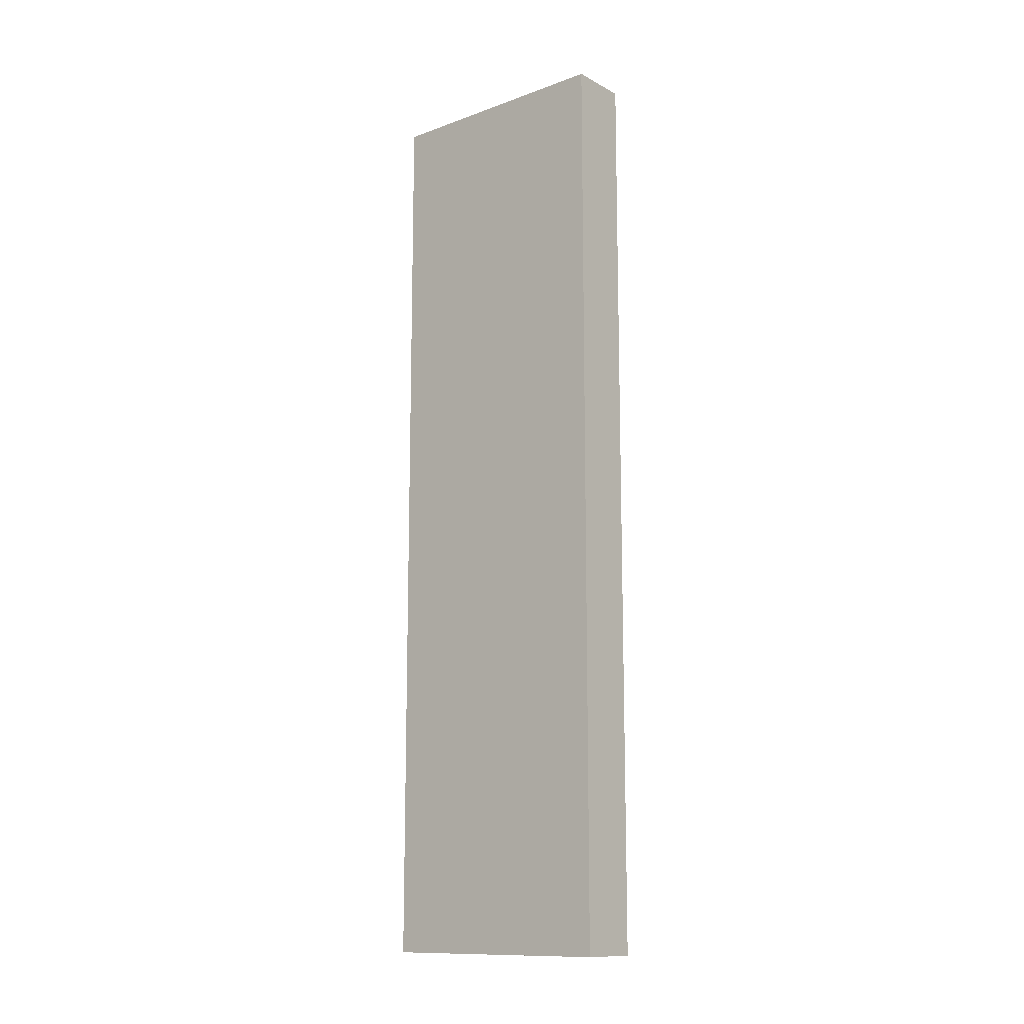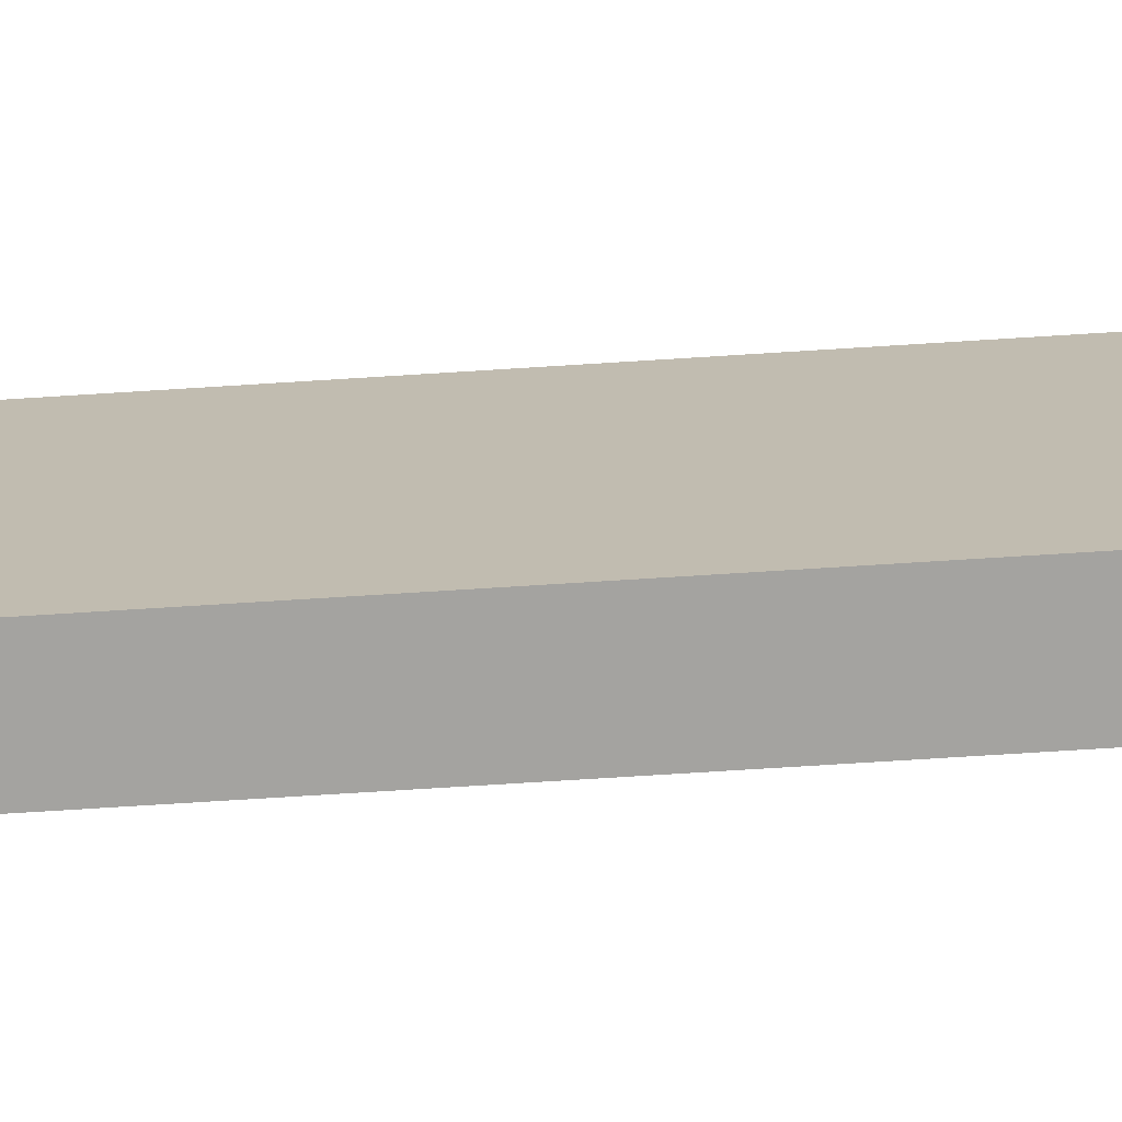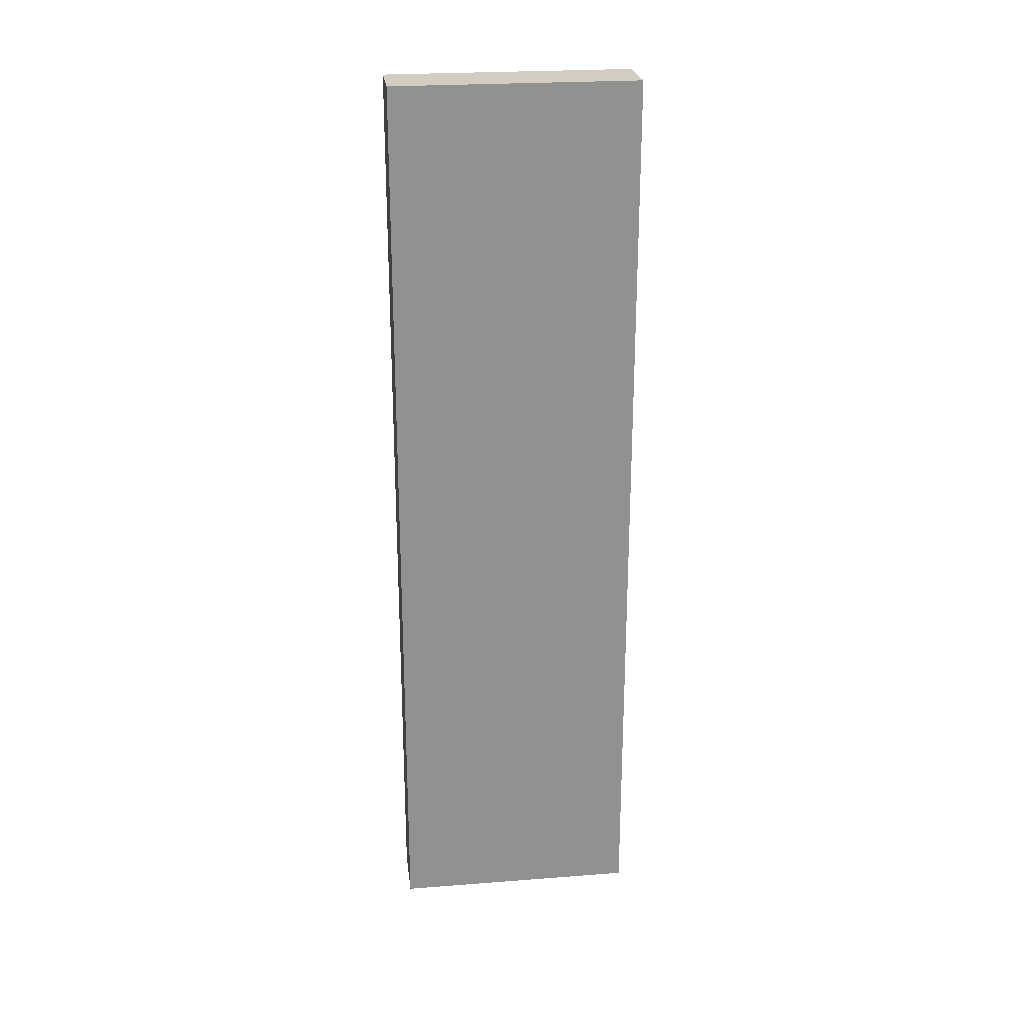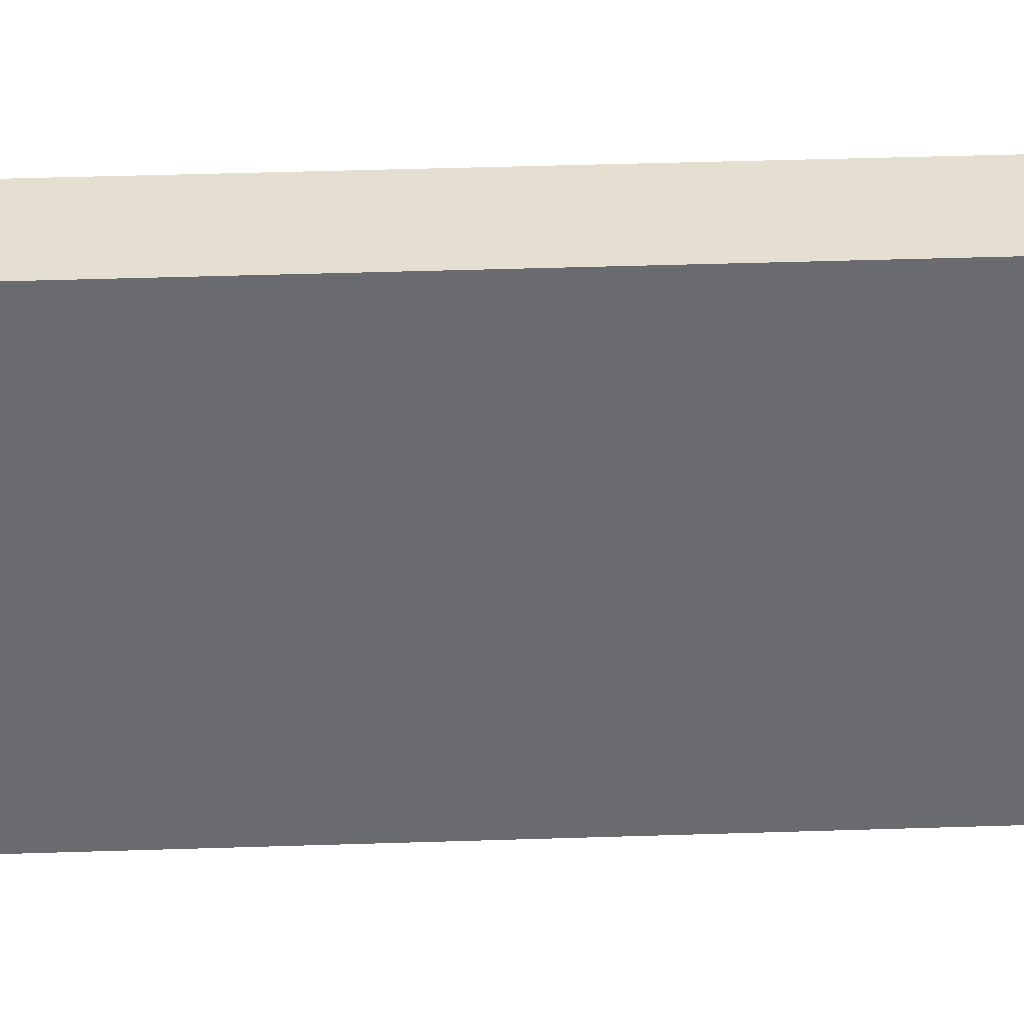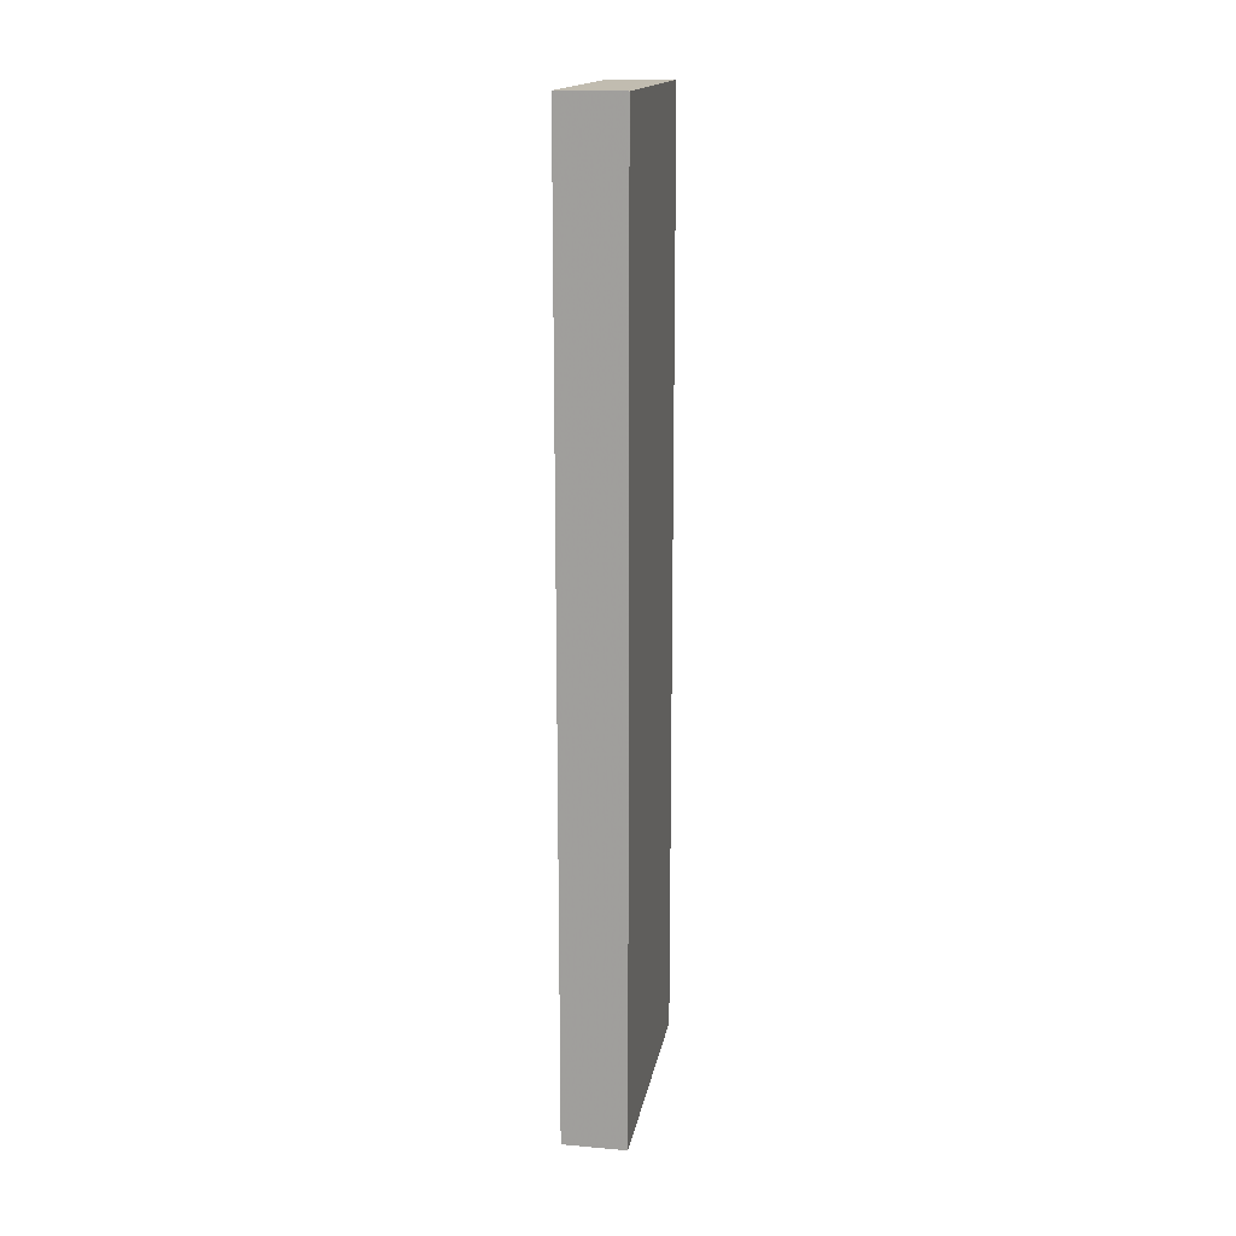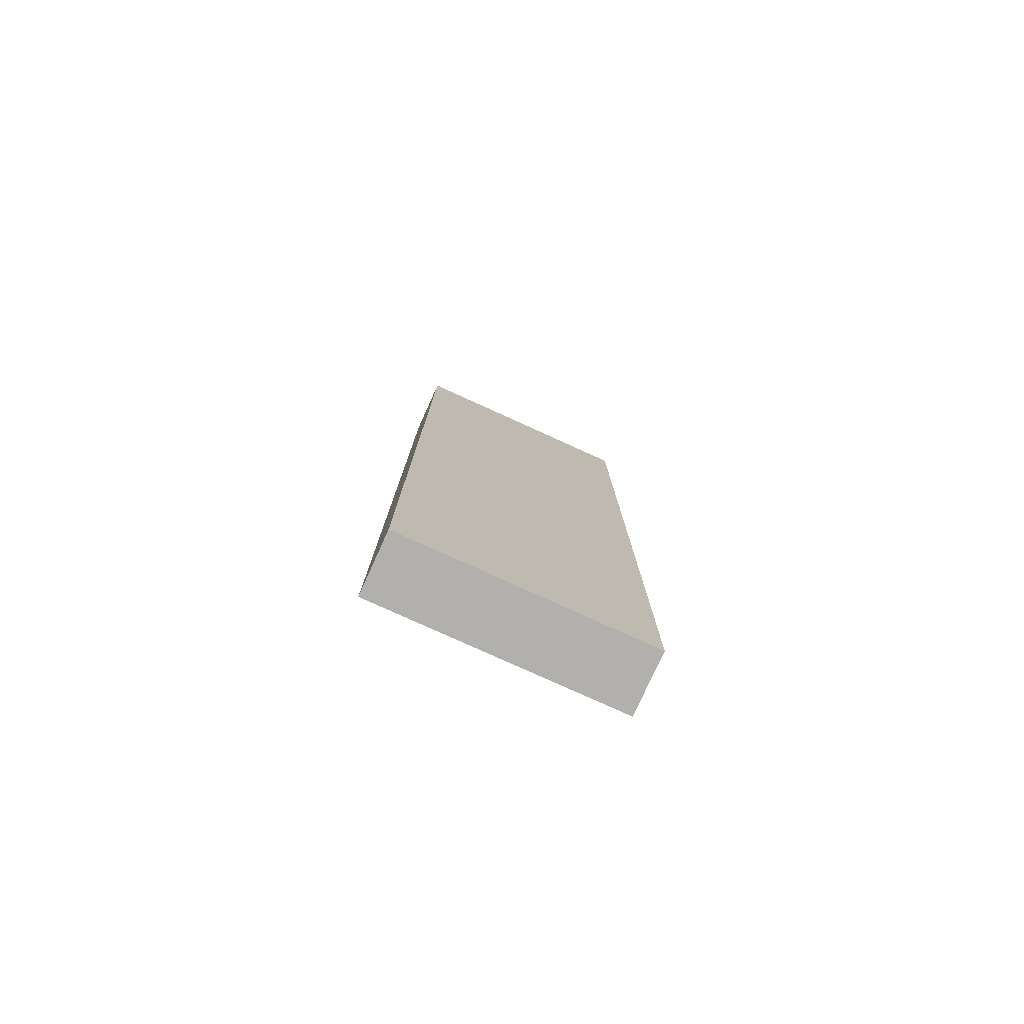
<metadata>
{"format":"obj","ext":"obj","renderer":"f3d","projection":"perspective","resolution":1024,"background":"white","views":[{"elev":-12.7,"azim":-50.2,"up":"+Y"},{"elev":-72.9,"azim":93.6,"up":"+Z"},{"elev":24.5,"azim":-97.2,"up":"+Y"},{"elev":36.8,"azim":87.5,"up":"+Z"},{"elev":16.6,"azim":10.0,"up":"+Y"},{"elev":-78.6,"azim":65.6,"up":"+Y"}]}
</metadata>
<code>
v 472 -2424 560
v 464 -2424 528
v 472 -2424 528
v 464 -2424 560
v 464 -2304 560
v 472 -2304 528
v 464 -2304 528
v 472 -2304 560
f 1 2 3
f 1 4 2
f 5 6 7
f 5 8 6
f 4 8 5
f 4 1 8
f 7 3 2
f 7 6 3
f 8 3 6
f 8 1 3
f 4 7 2
f 4 5 7

</code>
